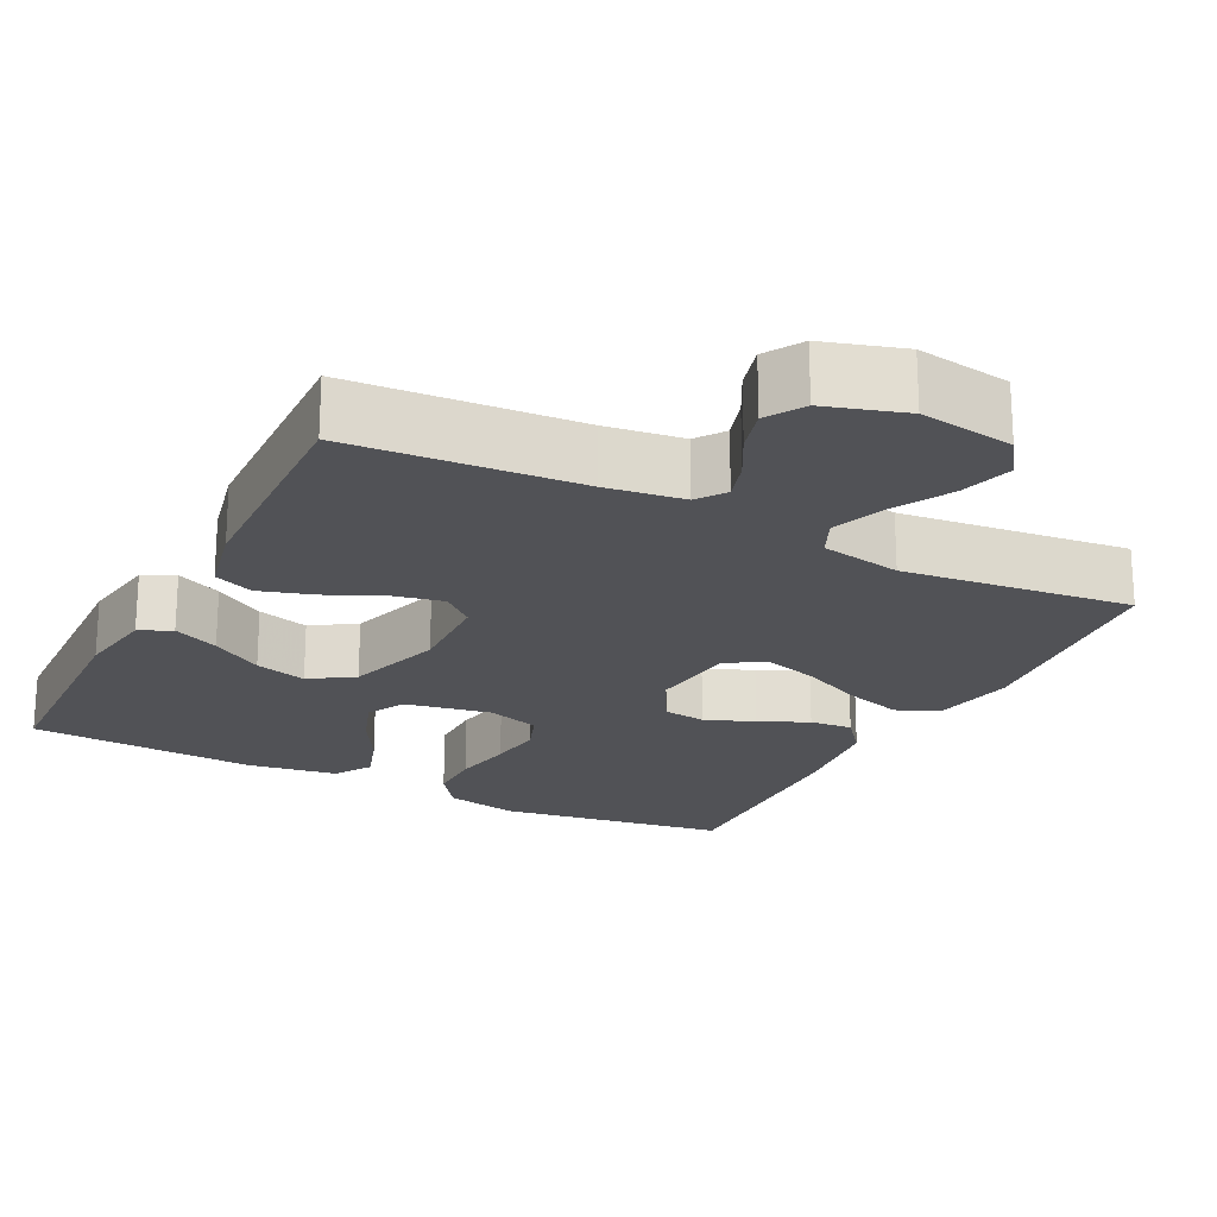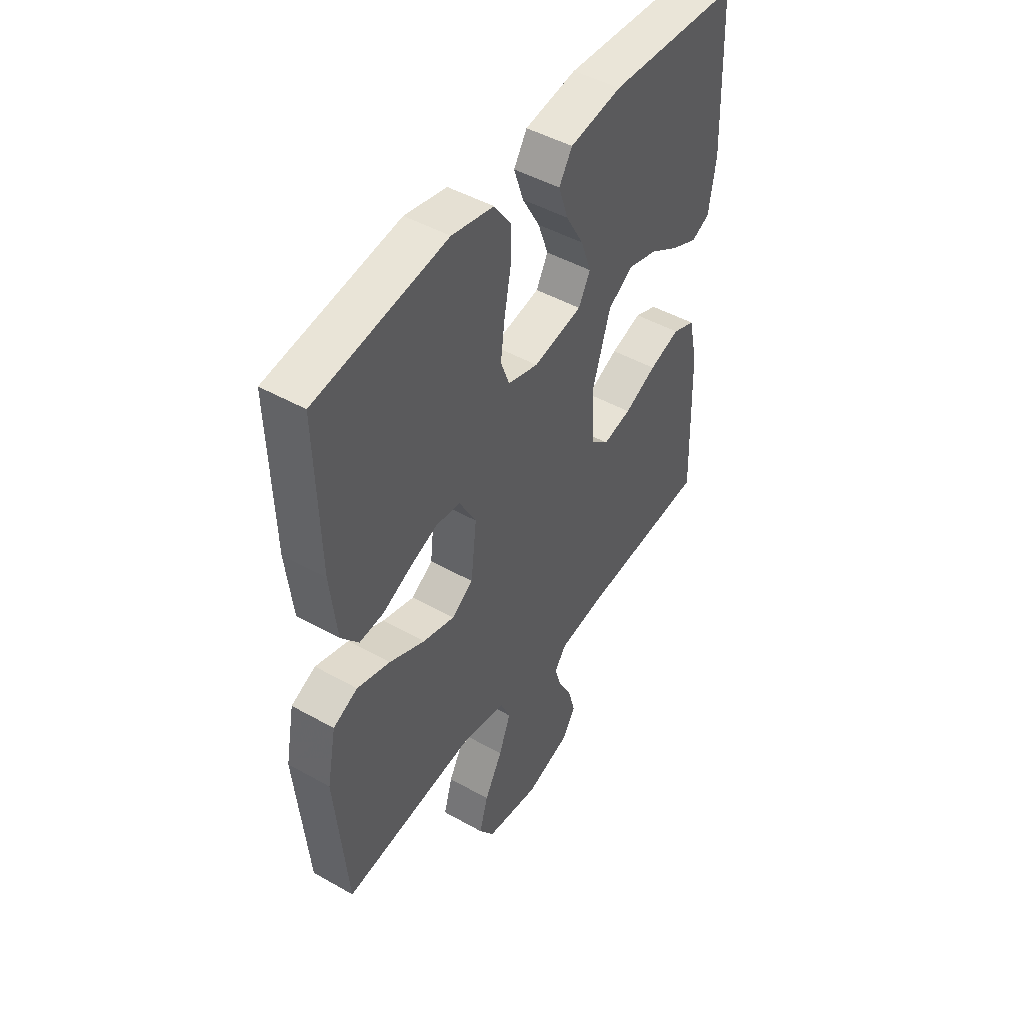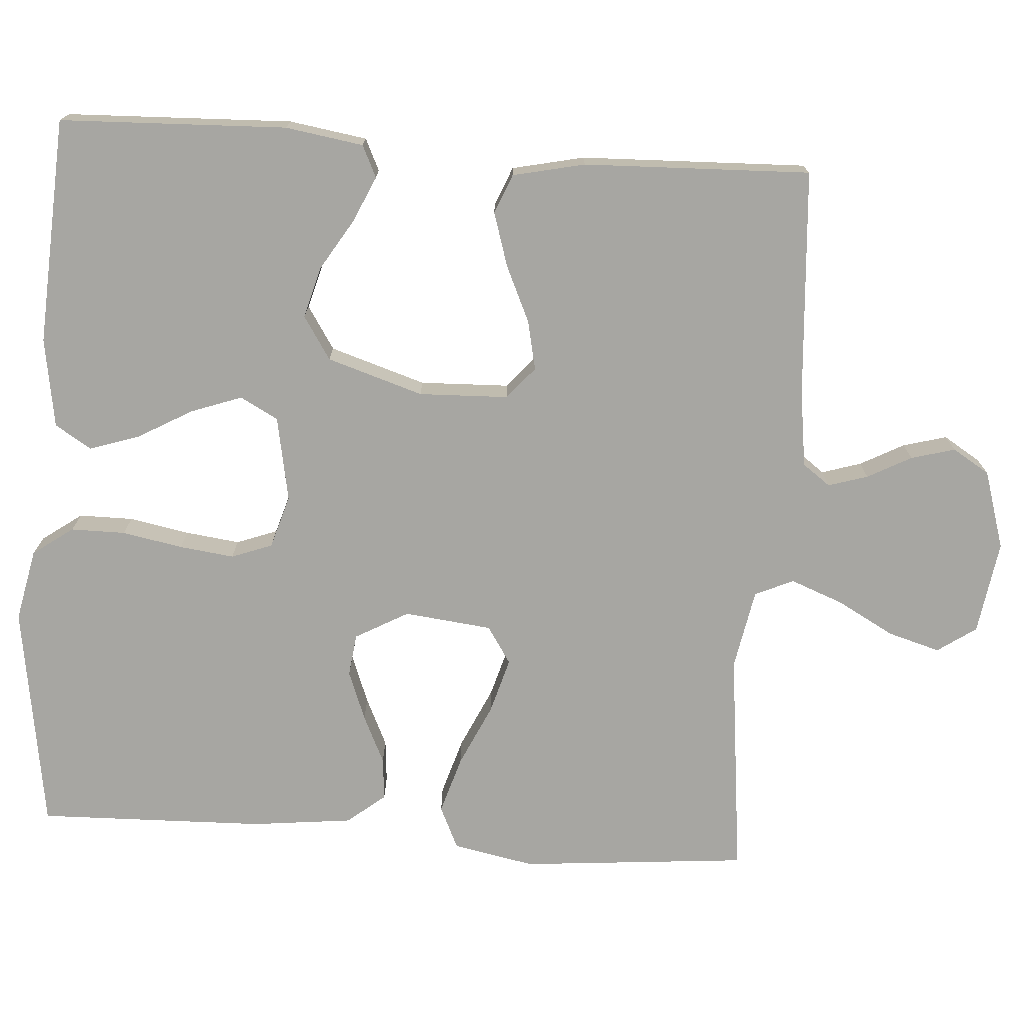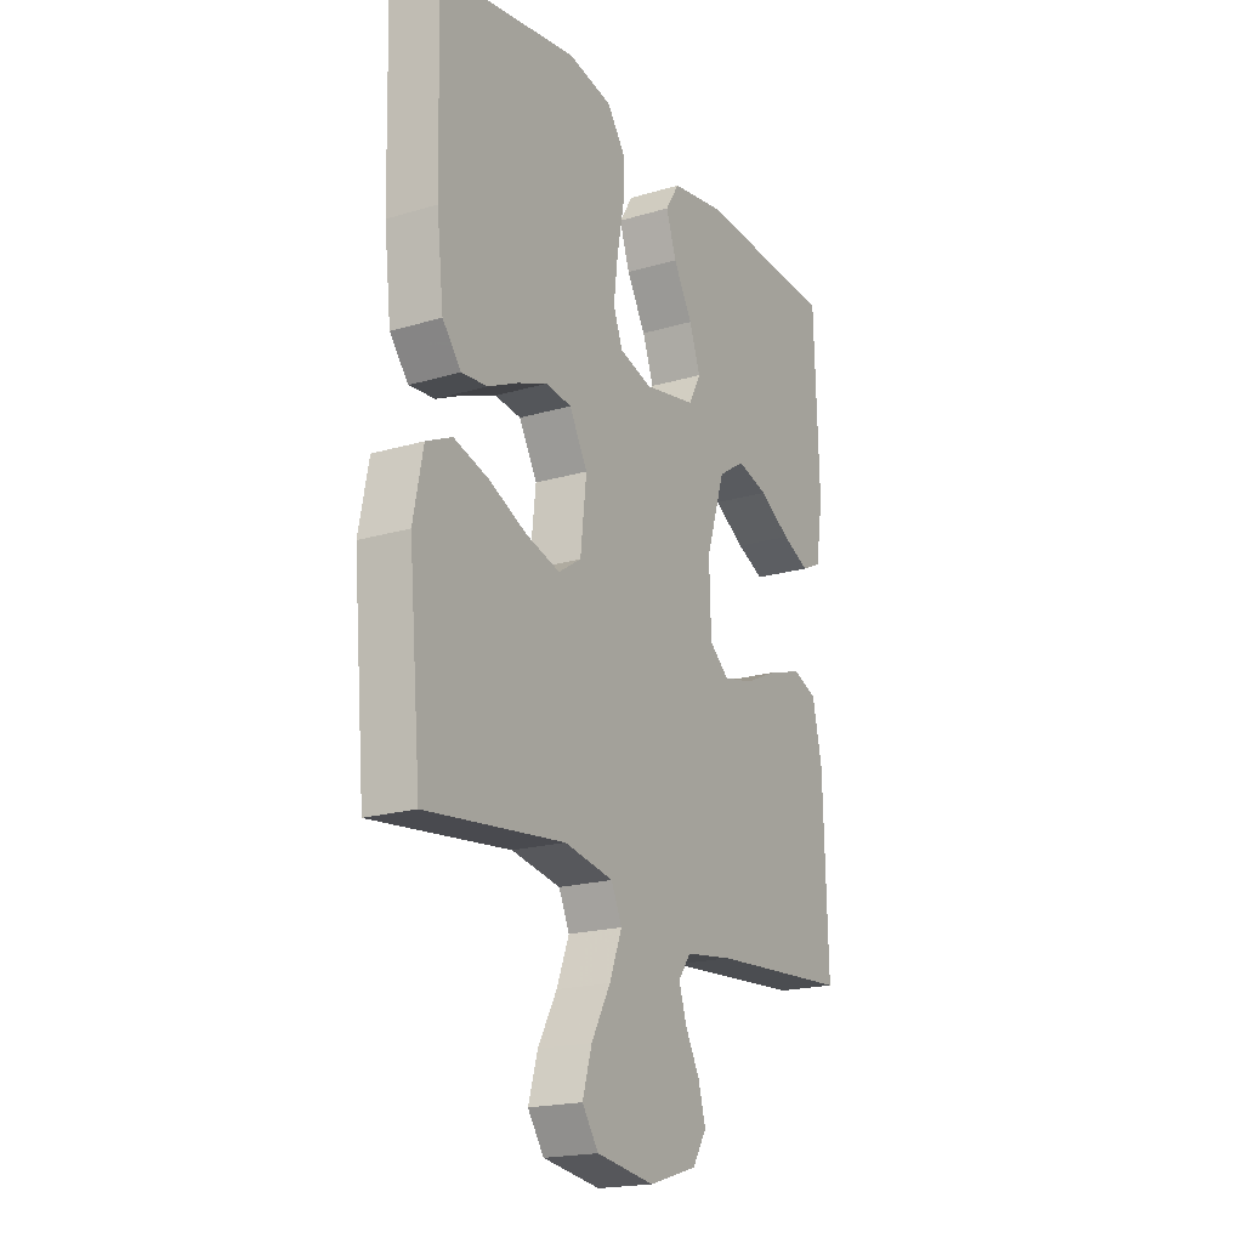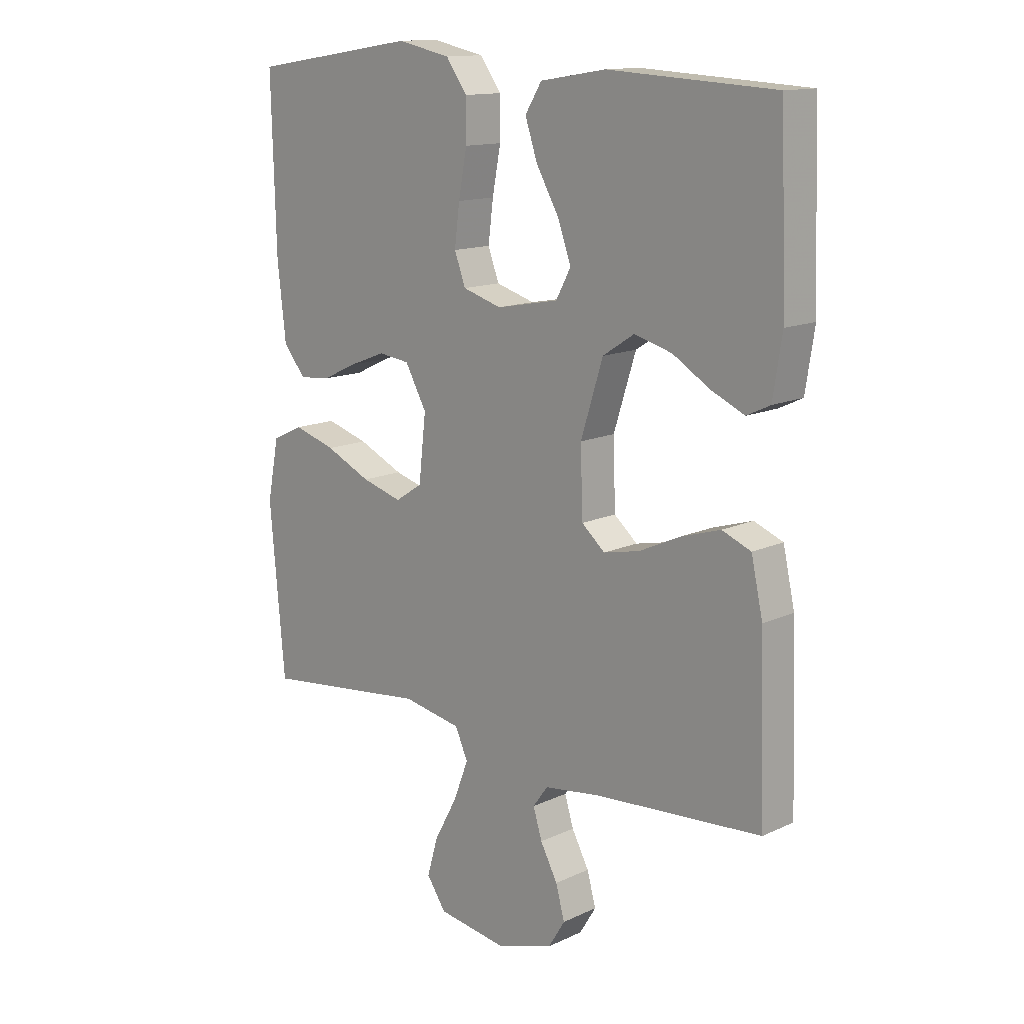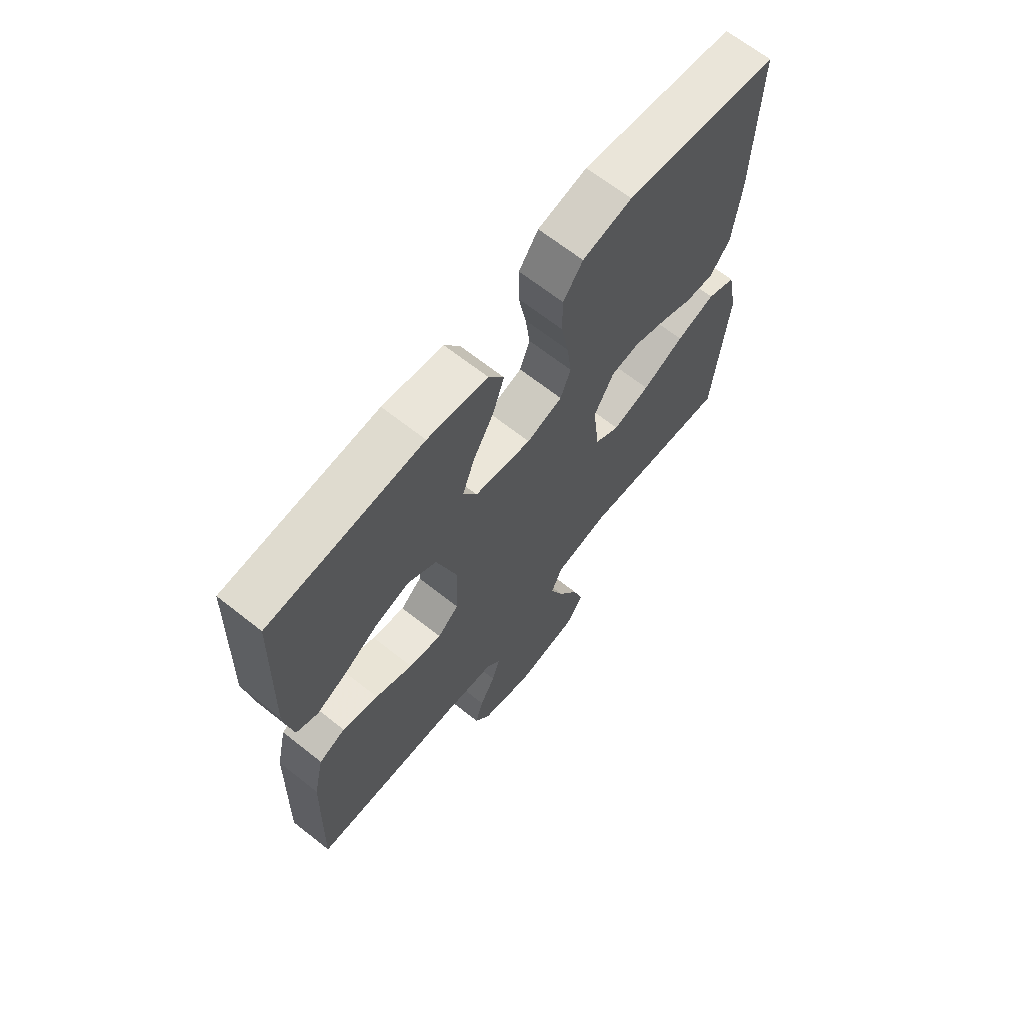
<metadata>
{"format":"obj","ext":"obj","renderer":"f3d","projection":"perspective","resolution":1024,"background":"white","views":[{"elev":-21.3,"azim":153.0,"up":"+Y"},{"elev":47.0,"azim":-57.4,"up":"+Z"},{"elev":-74.0,"azim":86.0,"up":"+Y"},{"elev":-19.5,"azim":-60.9,"up":"+Z"},{"elev":13.7,"azim":44.0,"up":"+Z"},{"elev":67.0,"azim":128.4,"up":"+Z"}]}
</metadata>
<code>
v 0.5 0.07 0.5
v 0.511 0.07 0.2
v 0.495 0.07 0.097
v 0.453 0.07 0.077
v 0.393 0.07 0.104
v 0.326 0.07 0.145
v 0.258 0.07 0.164
v 0.201 0.07 0.127
v 0.161 0.07 0
v 0.165 0.07 -0.118
v 0.207 0.07 -0.154
v 0.272 0.07 -0.14
v 0.346 0.07 -0.106
v 0.417 0.07 -0.084
v 0.469 0.07 -0.105
v 0.49 0.07 -0.2
v 0.5 0.07 -0.5
v 0.2 0.07 -0.521
v 0.098 0.07 -0.535
v 0.071 0.07 -0.572
v 0.087 0.07 -0.624
v 0.118 0.07 -0.682
v 0.134 0.07 -0.74
v 0.104 0.07 -0.789
v 0 0.07 -0.821
v -0.124 0.07 -0.802
v -0.159 0.07 -0.751
v -0.139 0.07 -0.682
v -0.098 0.07 -0.607
v -0.071 0.07 -0.537
v -0.094 0.07 -0.486
v -0.2 0.07 -0.466
v -0.5 0.07 -0.5
v -0.527 0.07 -0.2
v -0.506 0.07 -0.092
v -0.45 0.07 -0.066
v -0.374 0.07 -0.089
v -0.292 0.07 -0.127
v -0.219 0.07 -0.148
v -0.17 0.07 -0.116
v -0.157 0.07 0
v -0.196 0.07 0.07
v -0.252 0.07 0.077
v -0.317 0.07 0.052
v -0.381 0.07 0.022
v -0.437 0.07 0.017
v -0.477 0.07 0.067
v -0.492 0.07 0.2
v -0.5 0.07 0.5
v -0.2 0.07 0.546
v -0.104 0.07 0.526
v -0.066 0.07 0.473
v -0.066 0.07 0.401
v -0.081 0.07 0.321
v -0.09 0.07 0.249
v -0.07 0.07 0.195
v 0 0.07 0.174
v 0.112 0.07 0.195
v 0.139 0.07 0.245
v 0.115 0.07 0.312
v 0.074 0.07 0.384
v 0.052 0.07 0.45
v 0.082 0.07 0.498
v 0.2 0.07 0.517
v 0.5 0 0.5
v 0.511 0 0.2
v 0.495 0 0.097
v 0.453 0 0.077
v 0.393 0 0.104
v 0.326 0 0.145
v 0.258 0 0.164
v 0.201 0 0.127
v 0.161 0 0
v 0.165 0 -0.118
v 0.207 0 -0.154
v 0.272 0 -0.14
v 0.346 0 -0.106
v 0.417 0 -0.084
v 0.469 0 -0.105
v 0.49 0 -0.2
v 0.5 0 -0.5
v 0.2 0 -0.521
v 0.098 0 -0.535
v 0.071 0 -0.572
v 0.087 0 -0.624
v 0.118 0 -0.682
v 0.134 0 -0.74
v 0.104 0 -0.789
v 0 0 -0.821
v -0.124 0 -0.802
v -0.159 0 -0.751
v -0.139 0 -0.682
v -0.098 0 -0.607
v -0.071 0 -0.537
v -0.094 0 -0.486
v -0.2 0 -0.466
v -0.5 0 -0.5
v -0.527 0 -0.2
v -0.506 0 -0.092
v -0.45 0 -0.066
v -0.374 0 -0.089
v -0.292 0 -0.127
v -0.219 0 -0.148
v -0.17 0 -0.116
v -0.157 0 0
v -0.196 0 0.07
v -0.252 0 0.077
v -0.317 0 0.052
v -0.381 0 0.022
v -0.437 0 0.017
v -0.477 0 0.067
v -0.492 0 0.2
v -0.5 0 0.5
v -0.2 0 0.546
v -0.104 0 0.526
v -0.066 0 0.473
v -0.066 0 0.401
v -0.081 0 0.321
v -0.09 0 0.249
v -0.07 0 0.195
v 0 0 0.174
v 0.112 0 0.195
v 0.139 0 0.245
v 0.115 0 0.312
v 0.074 0 0.384
v 0.052 0 0.45
v 0.082 0 0.498
v 0.2 0 0.517
f 60 61 62 63
f 59 60 63 64
f 51 52 53 54
f 51 54 55
f 50 51 55
f 49 50 55 56
f 47 48 49 56
f 44 45 46 47
f 43 44 47 56
f 35 36 37 38
f 35 38 39
f 32 33 34 35
f 31 32 35 39
f 30 31 39 40
f 26 27 28 29
f 26 29 30
f 25 26 30
f 21 22 23 24
f 20 21 24 25
f 15 16 17 18
f 15 18 19
f 12 13 14 15
f 11 12 15 19
f 10 11 19 20
f 3 4 5 6
f 1 2 3 6
f 59 64 1 6
f 42 43 56 57
f 41 42 57 58
f 40 41 58
f 30 40 58
f 9 10 20 25
f 9 25 30 58
f 59 6 7
f 59 7 8
f 8 9 58 59
f 127 126 125 124
f 128 127 124 123
f 118 117 116 115
f 119 118 115
f 119 115 114
f 120 119 114 113
f 120 113 112 111
f 111 110 109 108
f 120 111 108 107
f 102 101 100 99
f 103 102 99
f 99 98 97 96
f 103 99 96 95
f 104 103 95 94
f 93 92 91 90
f 94 93 90
f 94 90 89
f 88 87 86 85
f 89 88 85 84
f 82 81 80 79
f 83 82 79
f 79 78 77 76
f 83 79 76 75
f 84 83 75 74
f 70 69 68 67
f 70 67 66 65
f 70 65 128 123
f 121 120 107 106
f 122 121 106 105
f 122 105 104
f 122 104 94
f 89 84 74 73
f 122 94 89 73
f 71 70 123
f 72 71 123
f 123 122 73 72
f 1 65 66 2
f 2 66 67 3
f 3 67 68 4
f 4 68 69 5
f 5 69 70 6
f 6 70 71 7
f 7 71 72 8
f 8 72 73 9
f 9 73 74 10
f 10 74 75 11
f 11 75 76 12
f 12 76 77 13
f 13 77 78 14
f 14 78 79 15
f 15 79 80 16
f 16 80 81 17
f 17 81 82 18
f 18 82 83 19
f 19 83 84 20
f 20 84 85 21
f 21 85 86 22
f 22 86 87 23
f 23 87 88 24
f 24 88 89 25
f 25 89 90 26
f 26 90 91 27
f 27 91 92 28
f 28 92 93 29
f 29 93 94 30
f 30 94 95 31
f 31 95 96 32
f 32 96 97 33
f 33 97 98 34
f 34 98 99 35
f 35 99 100 36
f 36 100 101 37
f 37 101 102 38
f 38 102 103 39
f 39 103 104 40
f 40 104 105 41
f 41 105 106 42
f 42 106 107 43
f 43 107 108 44
f 44 108 109 45
f 45 109 110 46
f 46 110 111 47
f 47 111 112 48
f 48 112 113 49
f 49 113 114 50
f 50 114 115 51
f 51 115 116 52
f 52 116 117 53
f 53 117 118 54
f 54 118 119 55
f 55 119 120 56
f 56 120 121 57
f 57 121 122 58
f 58 122 123 59
f 59 123 124 60
f 60 124 125 61
f 61 125 126 62
f 62 126 127 63
f 63 127 128 64
f 64 128 65 1

</code>
